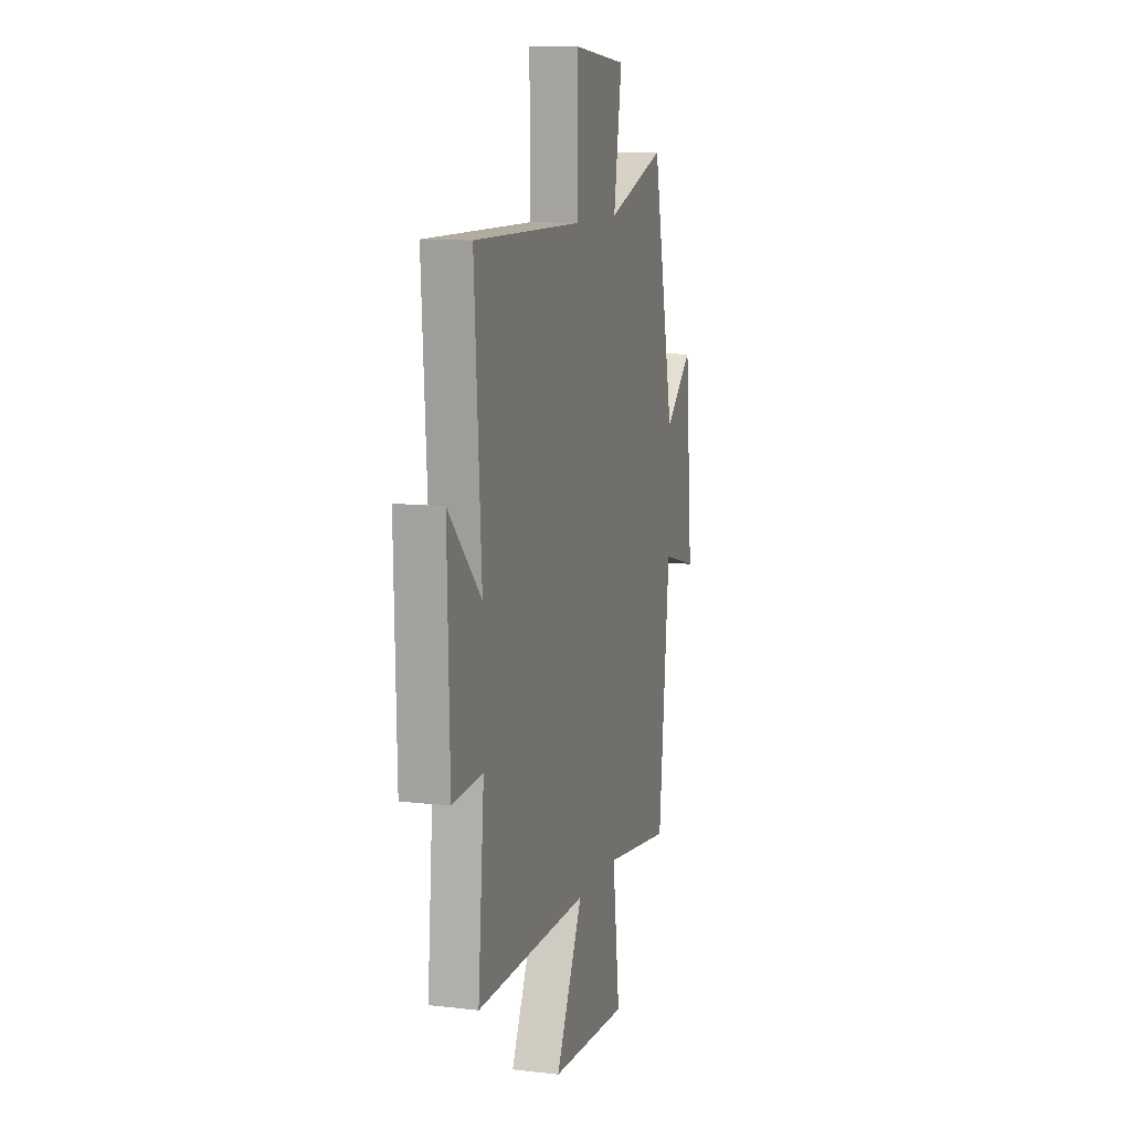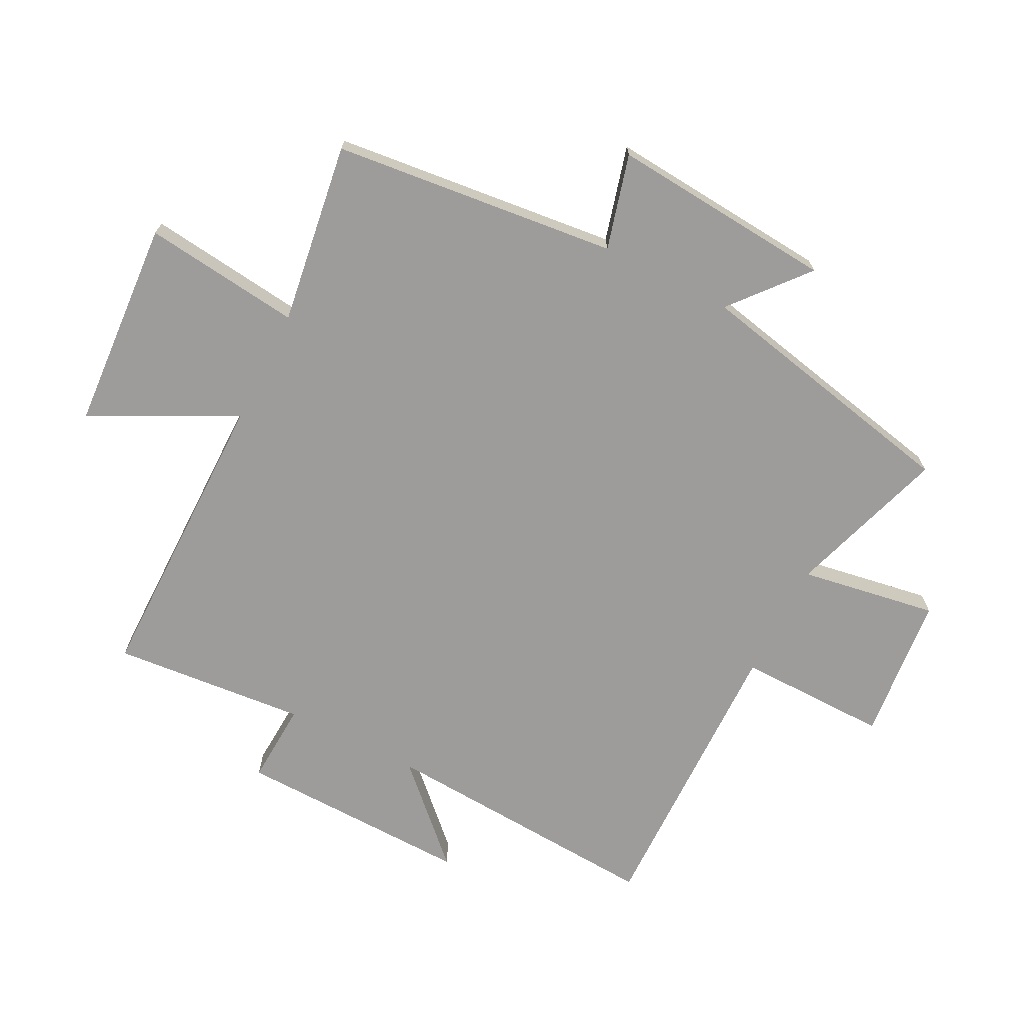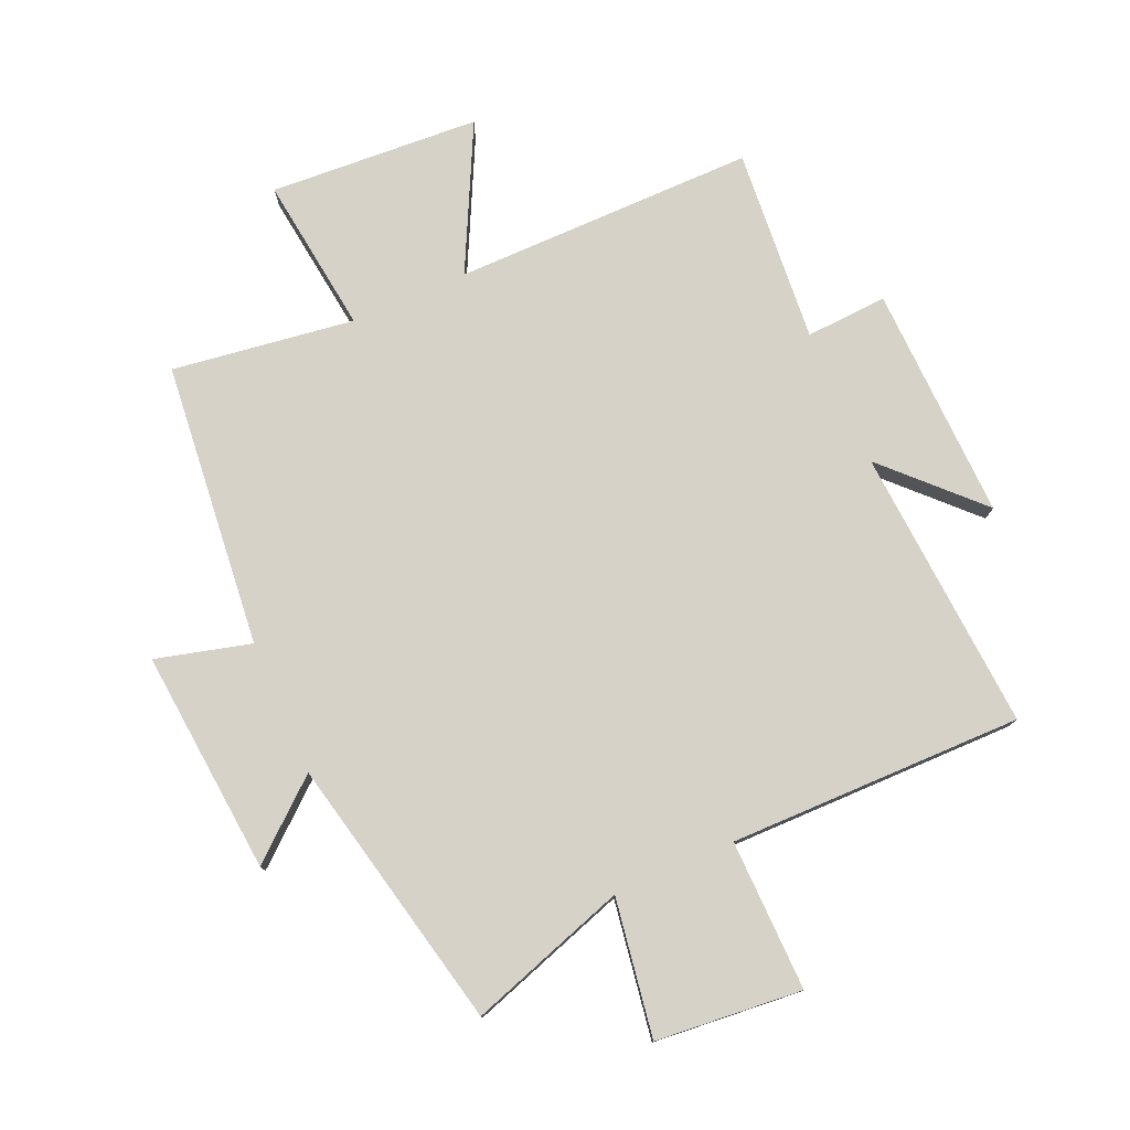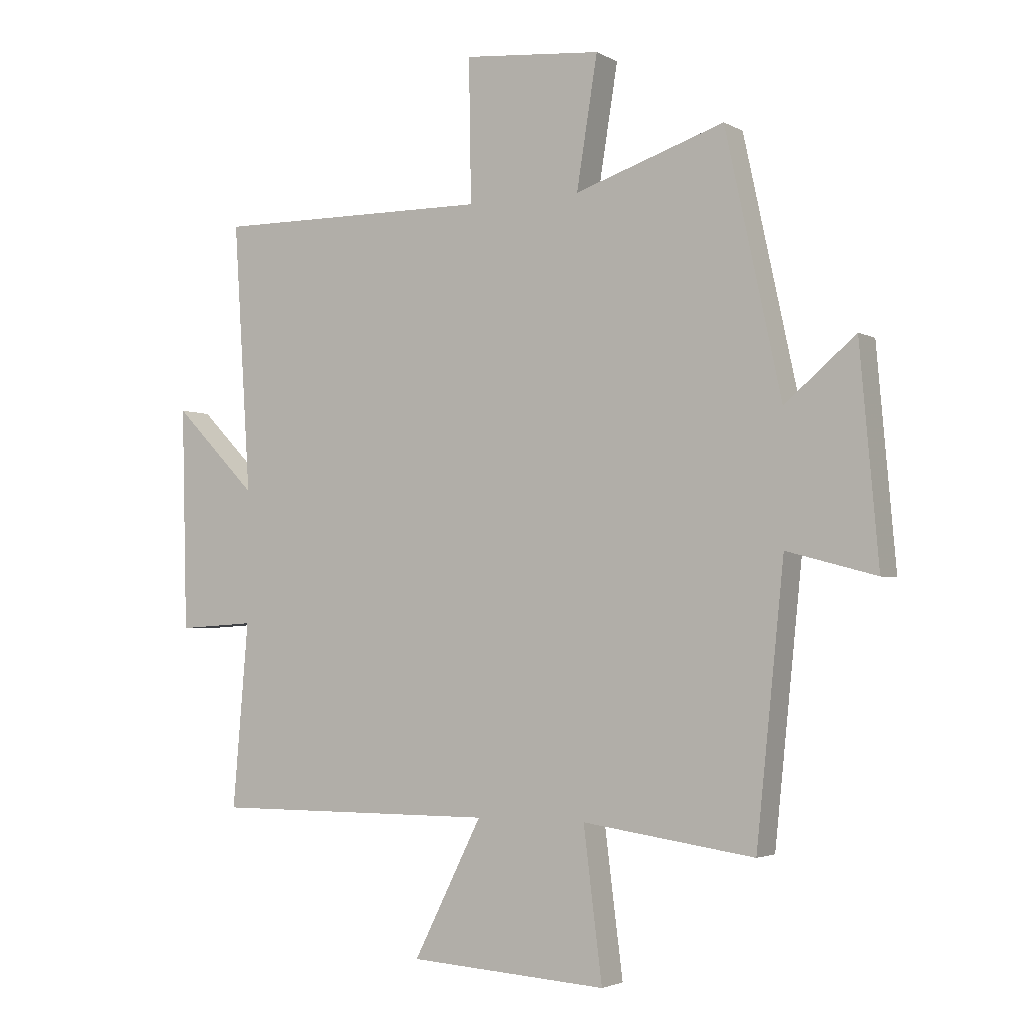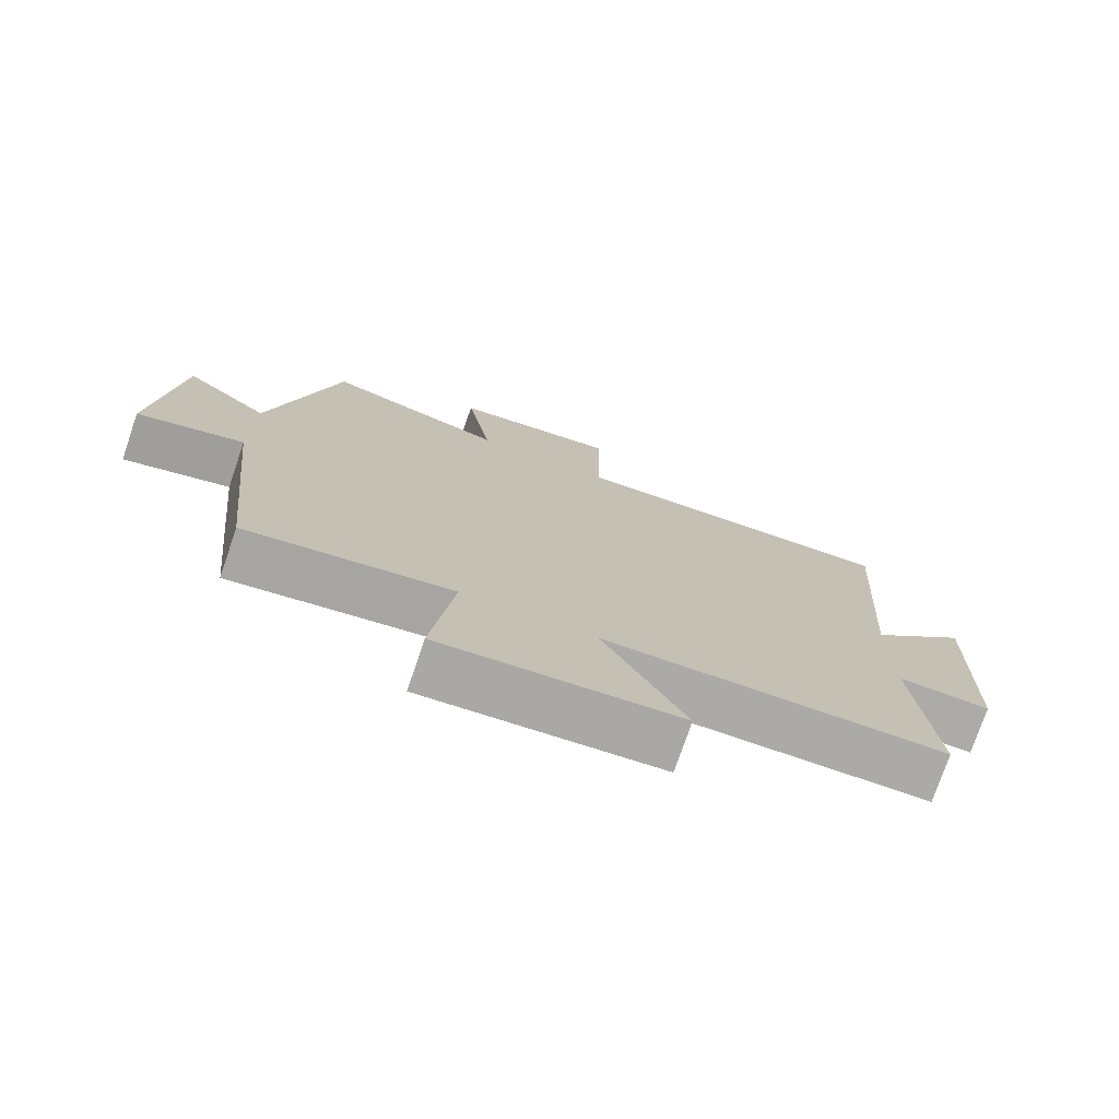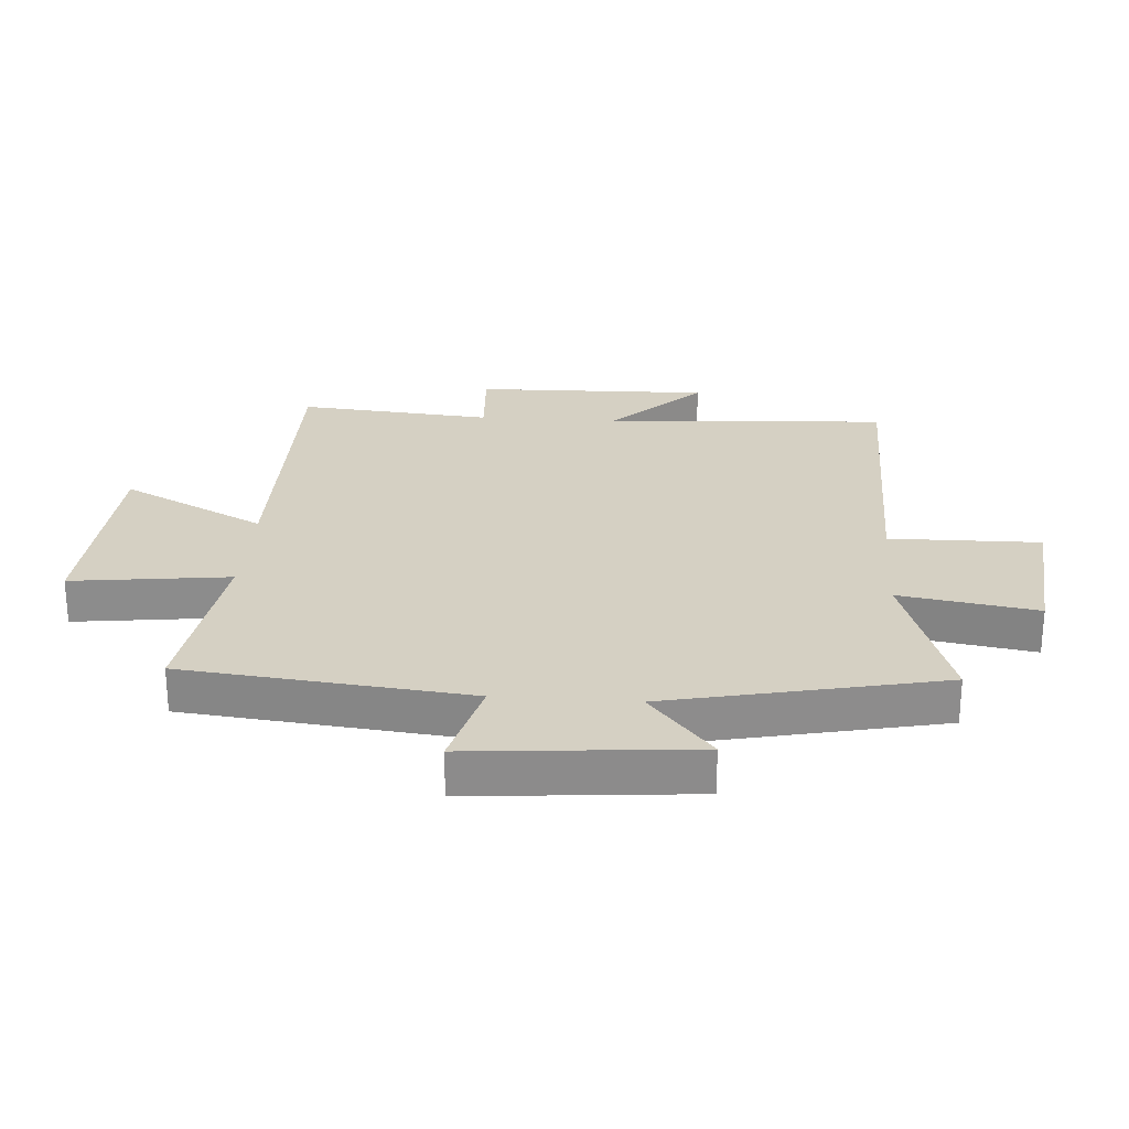
<metadata>
{"format":"obj","ext":"obj","renderer":"f3d","projection":"perspective","resolution":1024,"background":"white","views":[{"elev":10.8,"azim":106.1,"up":"+Z"},{"elev":-70.2,"azim":-116.8,"up":"+Y"},{"elev":77.5,"azim":-23.8,"up":"+Y"},{"elev":-3.1,"azim":-149.9,"up":"+Z"},{"elev":-75.8,"azim":-18.9,"up":"+Z"},{"elev":26.1,"azim":-85.9,"up":"+Y"}]}
</metadata>
<code>
v 0.53 0.07 0.505
v 0.5 0.07 0.043
v 0.643 0.07 0.189
v 0.633 0.07 -0.193
v 0.5 0.07 -0.185
v 0.527 0.07 -0.501
v 0.036 0.07 -0.5
v 0.154 0.07 -0.734
v -0.188 0.07 -0.756
v -0.156 0.07 -0.5
v -0.452 0.07 -0.542
v -0.5 0.07 -0.079
v -0.654 0.07 -0.12
v -0.622 0.07 0.244
v -0.5 0.07 0.141
v -0.404 0.07 0.585
v -0.146 0.07 0.5
v -0.182 0.07 0.723
v 0.056 0.07 0.745
v 0.052 0.07 0.5
v 0.53 0 0.505
v 0.5 0 0.043
v 0.643 0 0.189
v 0.633 0 -0.193
v 0.5 0 -0.185
v 0.527 0 -0.501
v 0.036 0 -0.5
v 0.154 0 -0.734
v -0.188 0 -0.756
v -0.156 0 -0.5
v -0.452 0 -0.542
v -0.5 0 -0.079
v -0.654 0 -0.12
v -0.622 0 0.244
v -0.5 0 0.141
v -0.404 0 0.585
v -0.146 0 0.5
v -0.182 0 0.723
v 0.056 0 0.745
v 0.052 0 0.5
f 17 18 19 20
f 15 16 17
f 15 17 20
f 12 13 14 15
f 20 1 2
f 15 20 2
f 12 15 2
f 11 12 2
f 10 11 2
f 7 8 9 10
f 5 6 7
f 5 7 10 2
f 2 3 4 5
f 40 39 38 37
f 37 36 35
f 40 37 35
f 35 34 33 32
f 22 21 40
f 22 40 35
f 22 35 32
f 22 32 31
f 22 31 30
f 30 29 28 27
f 27 26 25
f 22 30 27 25
f 25 24 23 22
f 1 21 22 2
f 2 22 23 3
f 3 23 24 4
f 4 24 25 5
f 5 25 26 6
f 6 26 27 7
f 7 27 28 8
f 8 28 29 9
f 9 29 30 10
f 10 30 31 11
f 11 31 32 12
f 12 32 33 13
f 13 33 34 14
f 14 34 35 15
f 15 35 36 16
f 16 36 37 17
f 17 37 38 18
f 18 38 39 19
f 19 39 40 20
f 20 40 21 1

</code>
